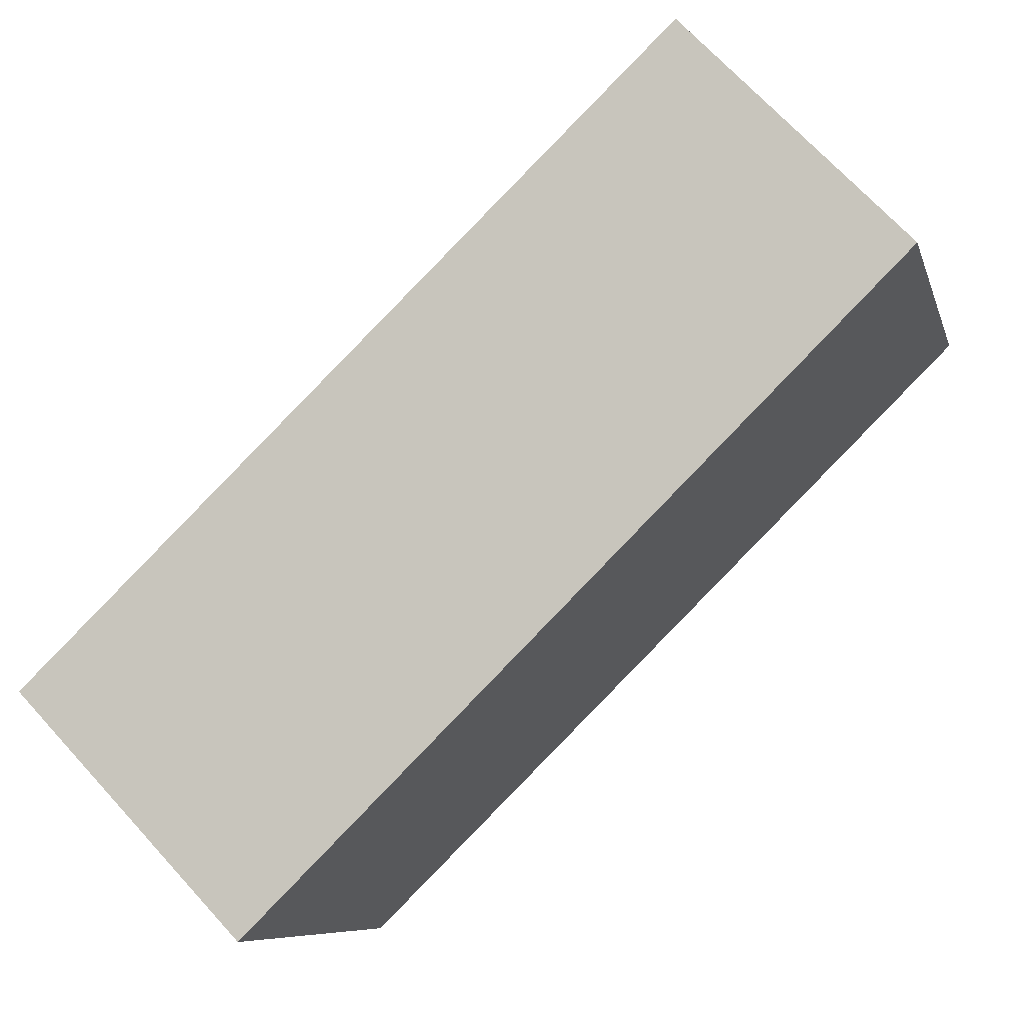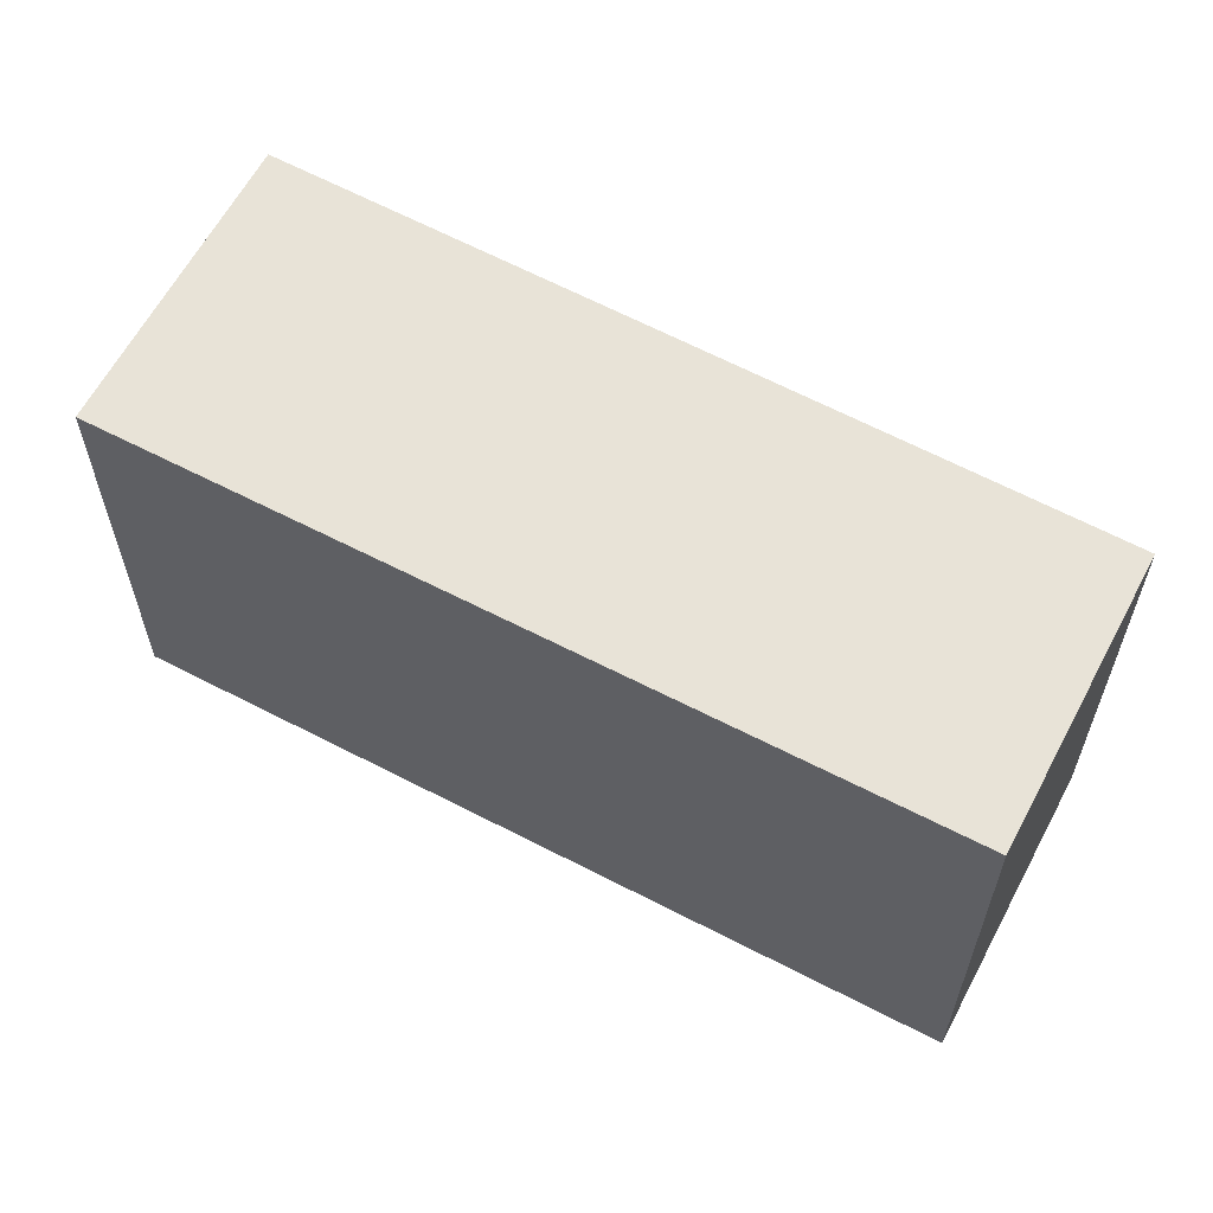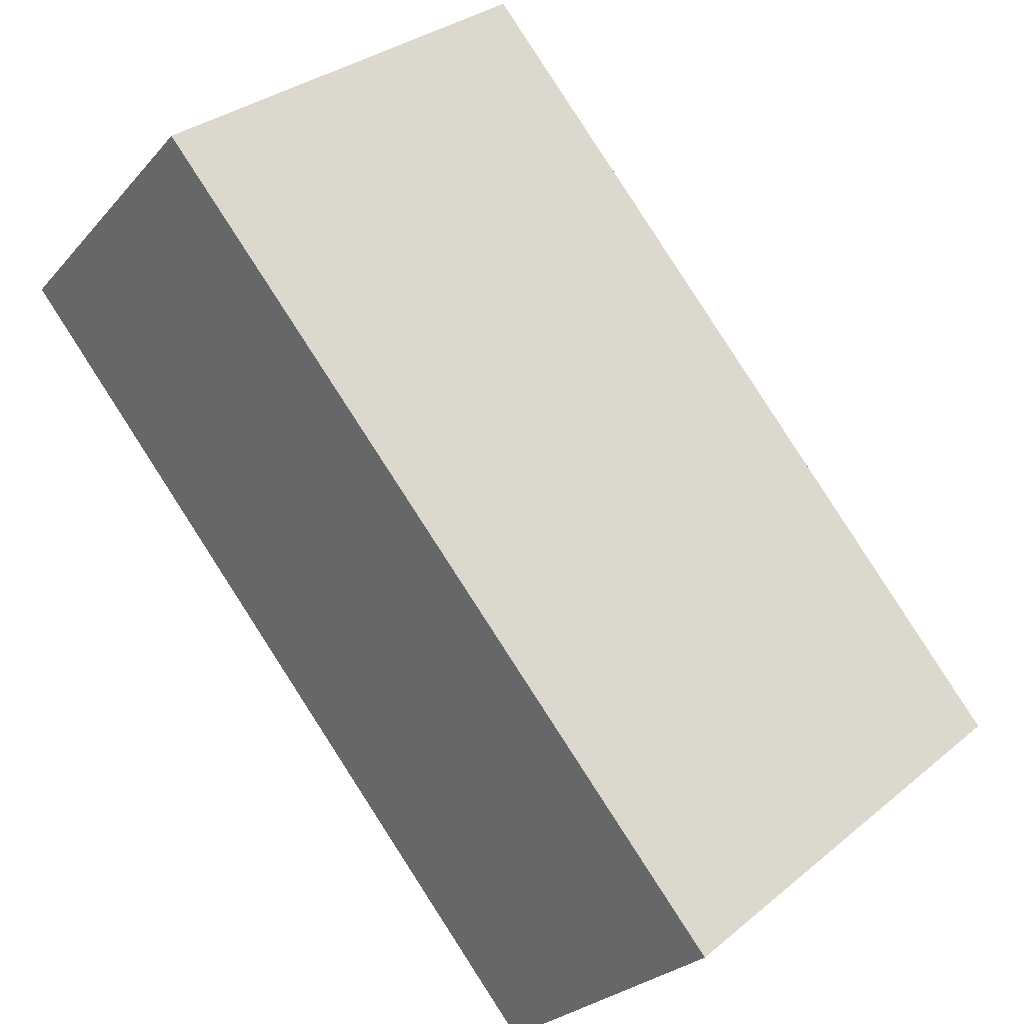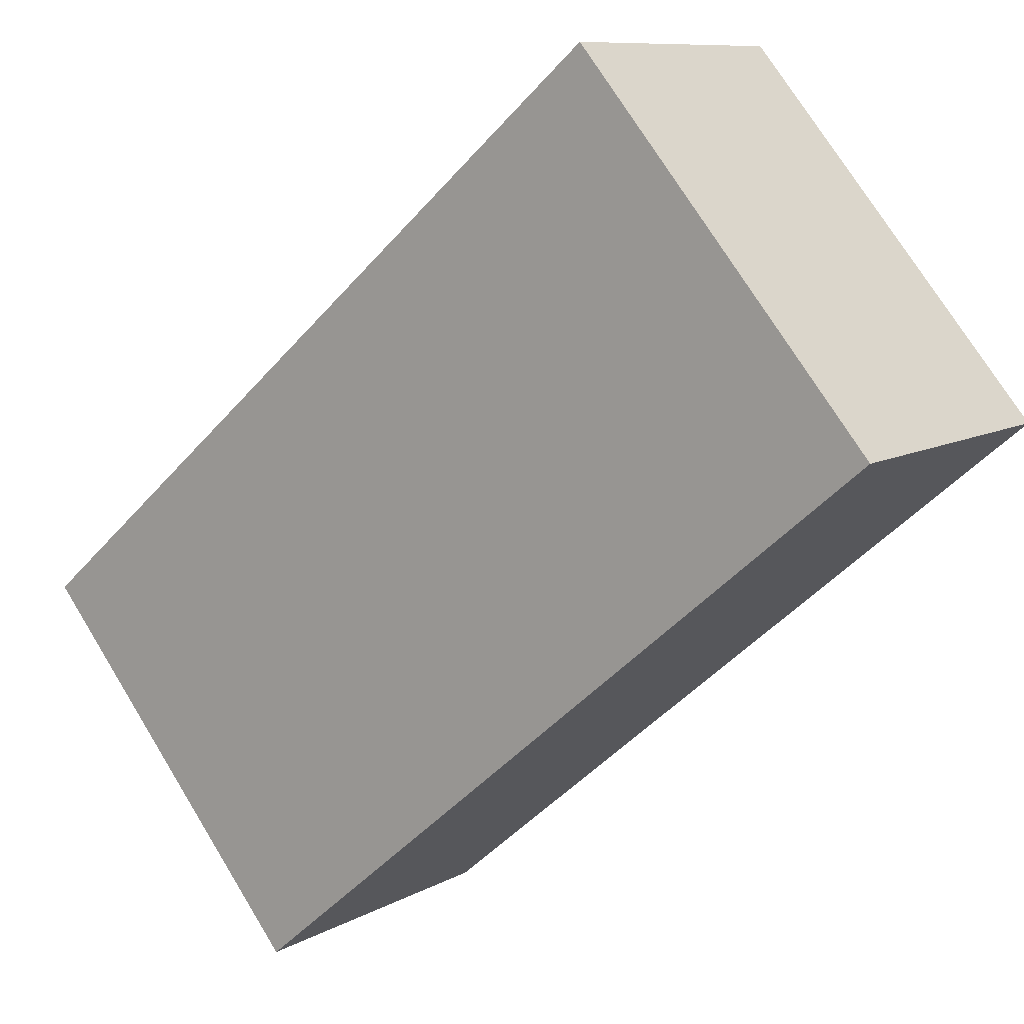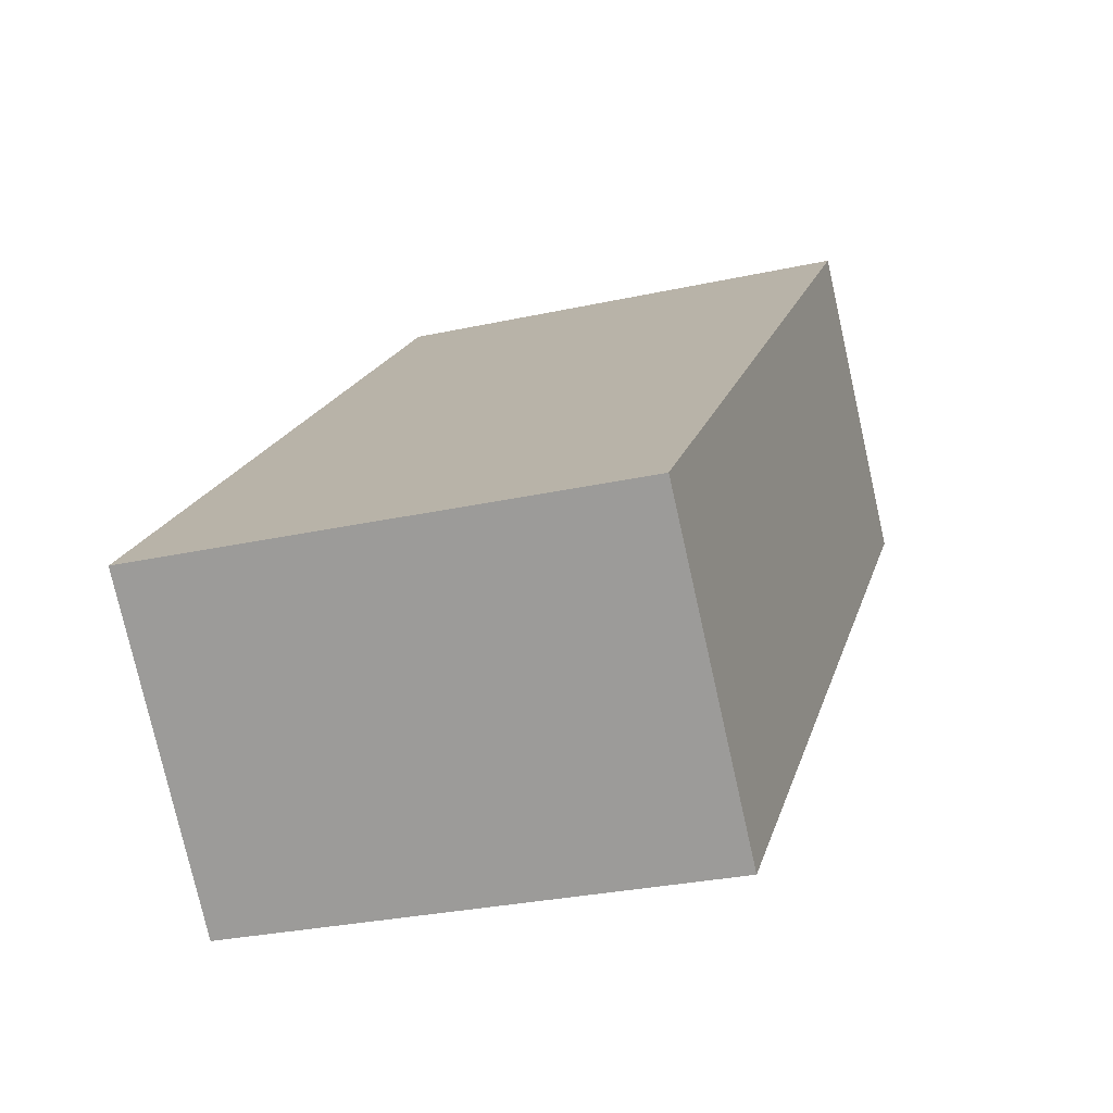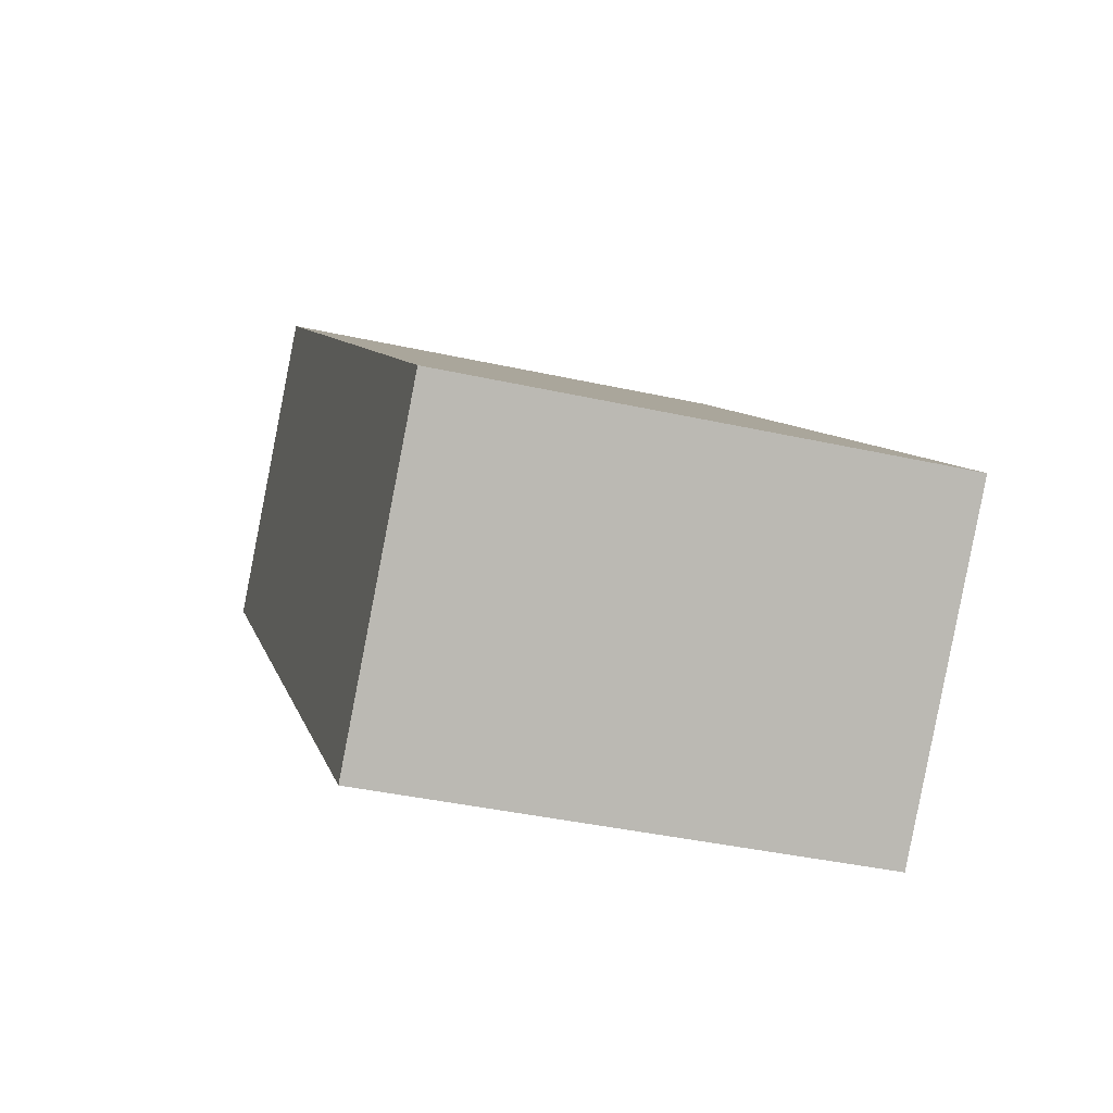
<metadata>
{"format":"obj","ext":"obj","renderer":"f3d","projection":"perspective","resolution":1024,"background":"white","views":[{"elev":-8.0,"azim":13.5,"up":"+Z"},{"elev":61.9,"azim":-16.0,"up":"+Y"},{"elev":31.5,"azim":-139.1,"up":"+Z"},{"elev":73.2,"azim":-31.5,"up":"+Z"},{"elev":-28.6,"azim":-71.6,"up":"+Z"},{"elev":-38.1,"azim":-105.9,"up":"+Z"}]}
</metadata>
<code>
v  2.856 1.535 1.295
v  0 1.535 9.399e-17
v  2.133 1.535 2.048
v  0.748 1.535 -0.779
v  2.133 -1.254e-16 2.048
v  2.856 -7.93e-17 1.295
v  0.748 4.77e-17 -0.779
v  0 0 0
g defaultobject
f 1 2 3
f 2 1 4
f 5 1 3
f 1 5 6
f 6 4 1
f 4 6 7
f 7 2 4
f 2 7 8
f 8 3 2
f 3 8 5
f 5 7 6
f 7 5 8

</code>
